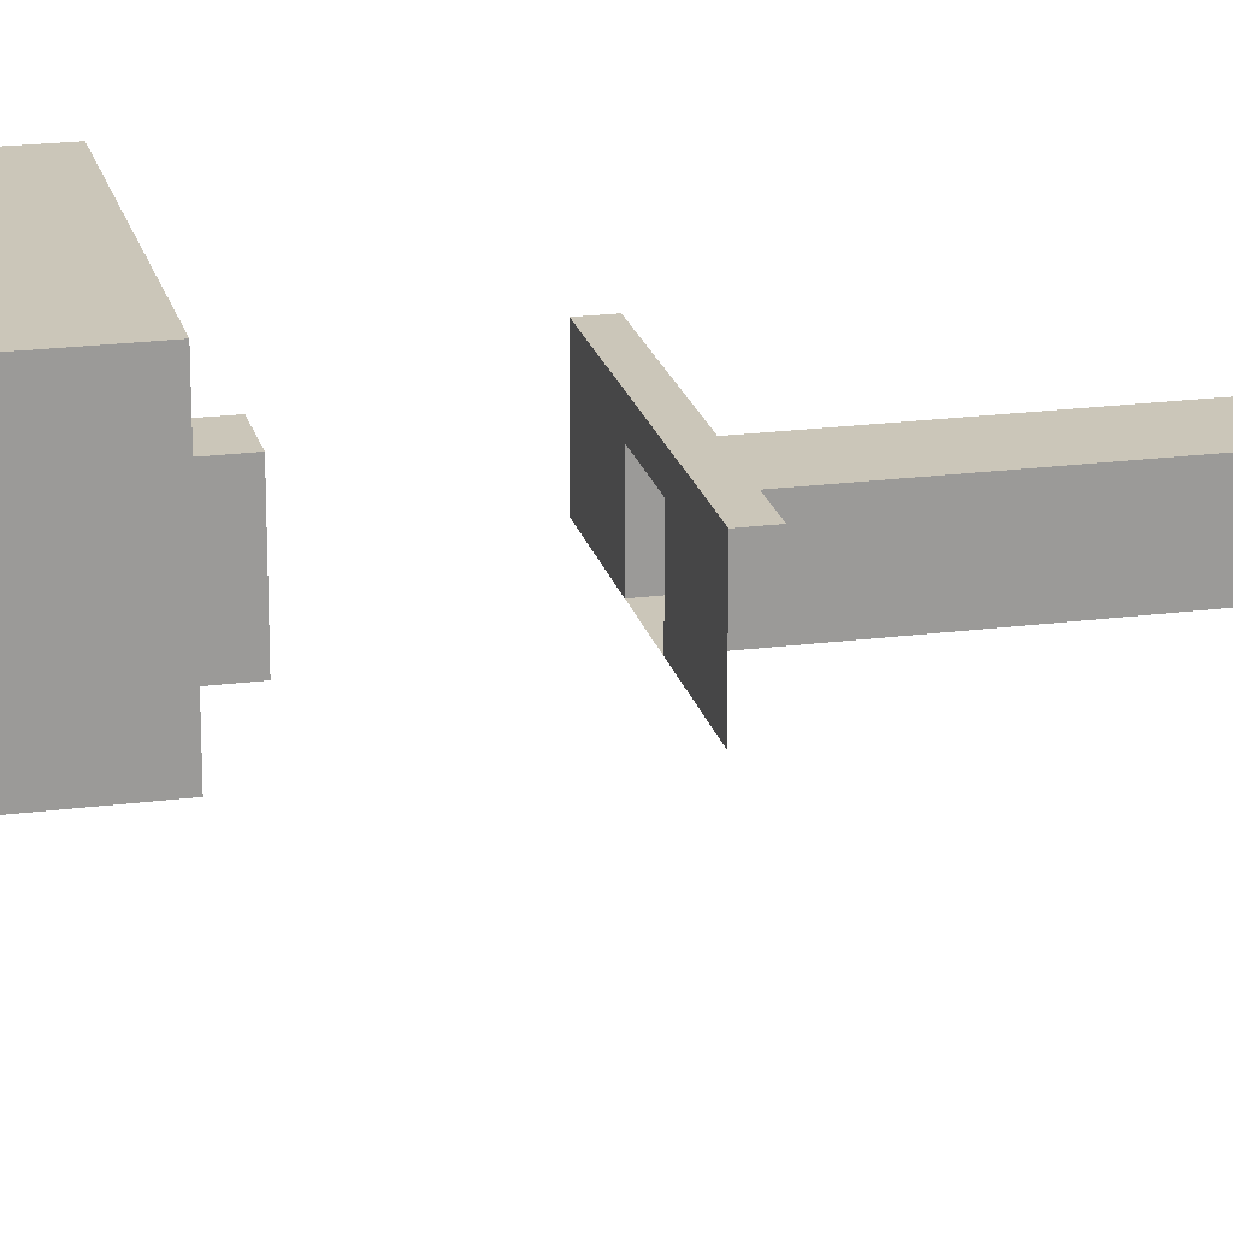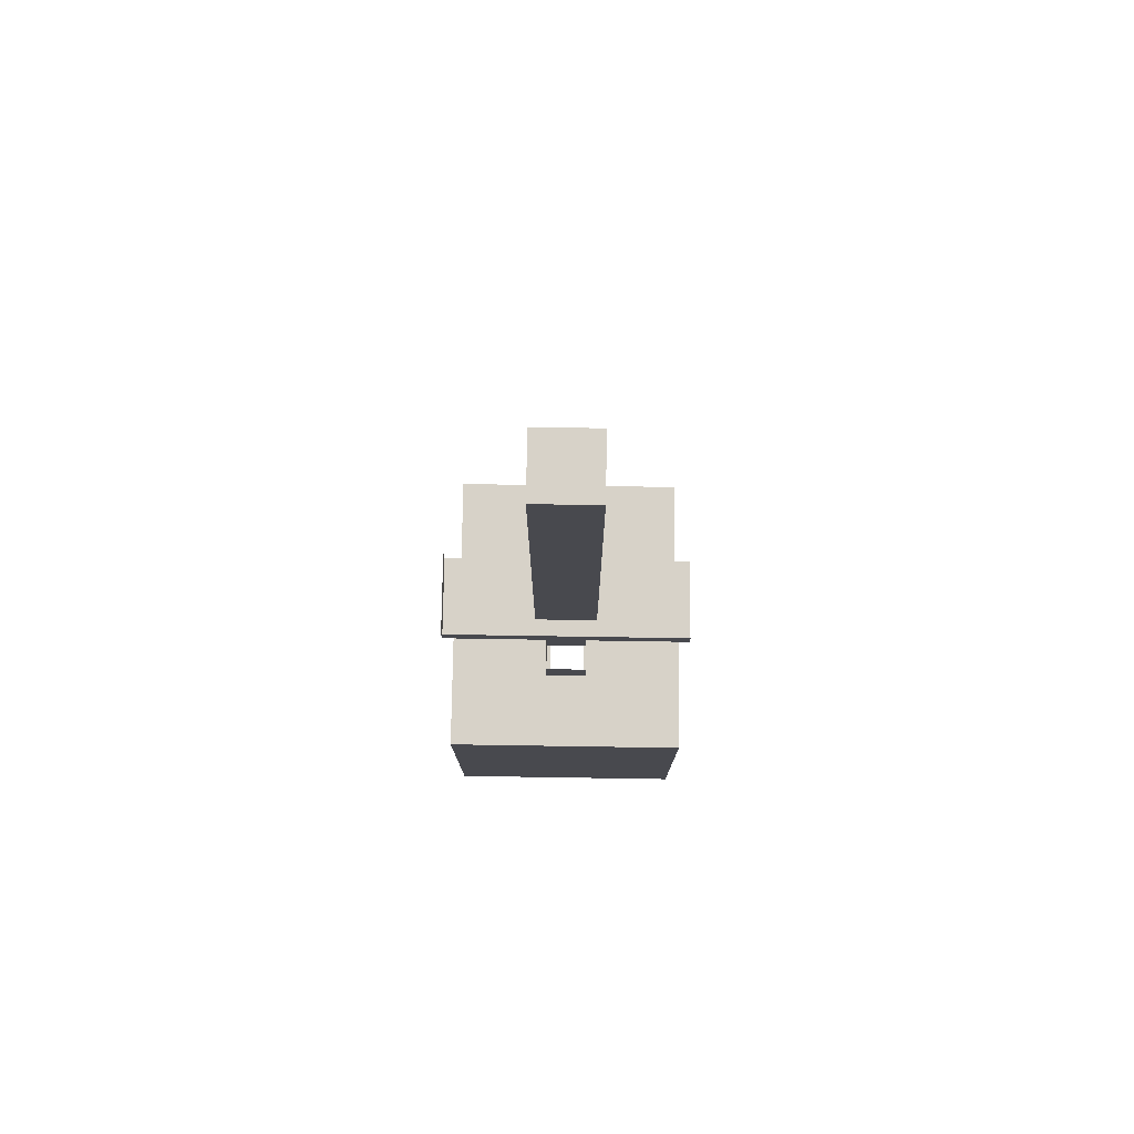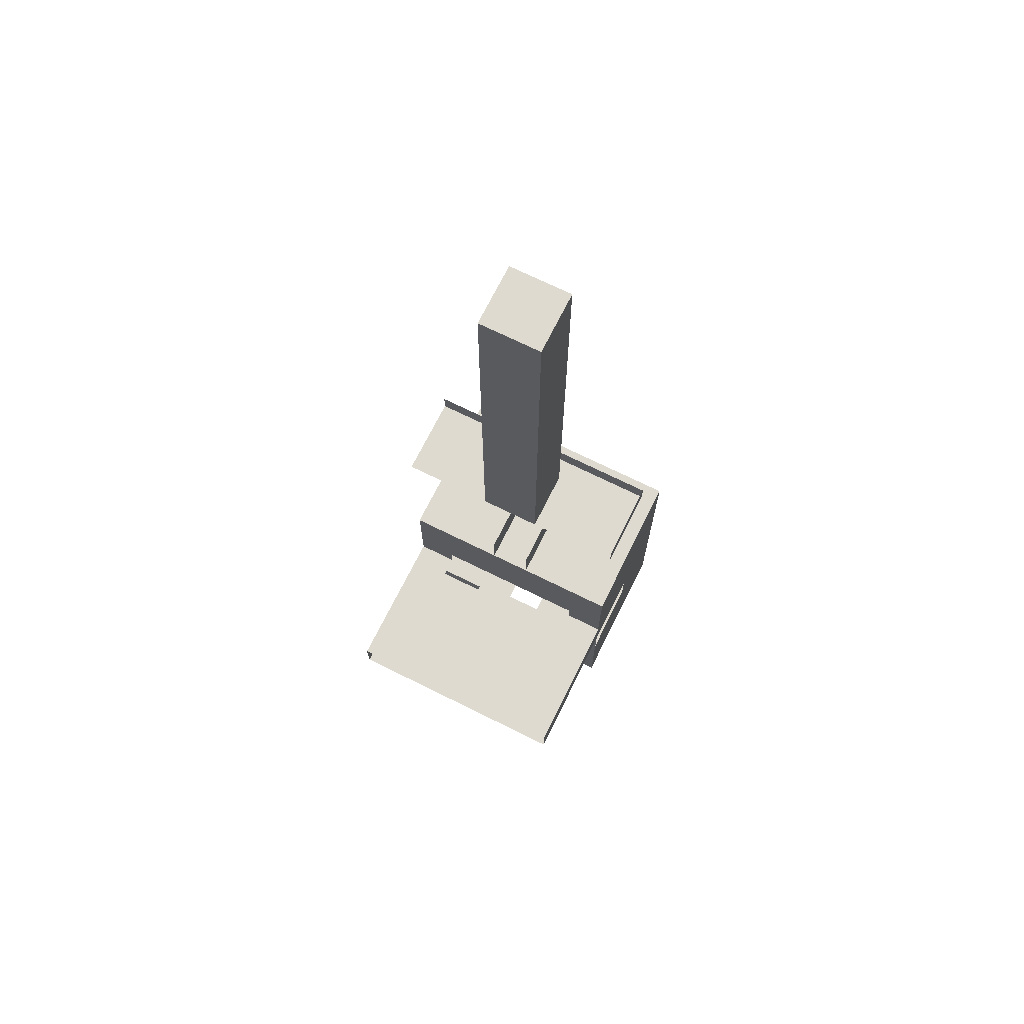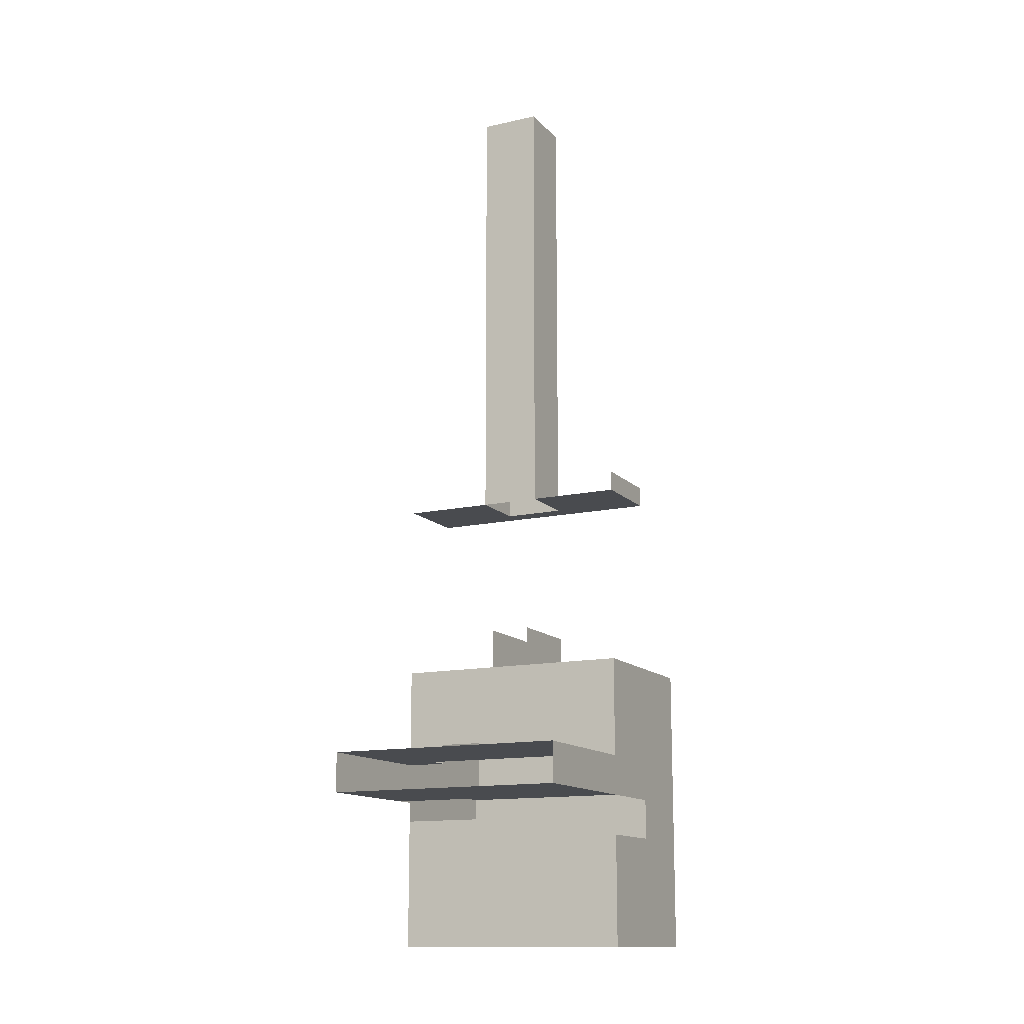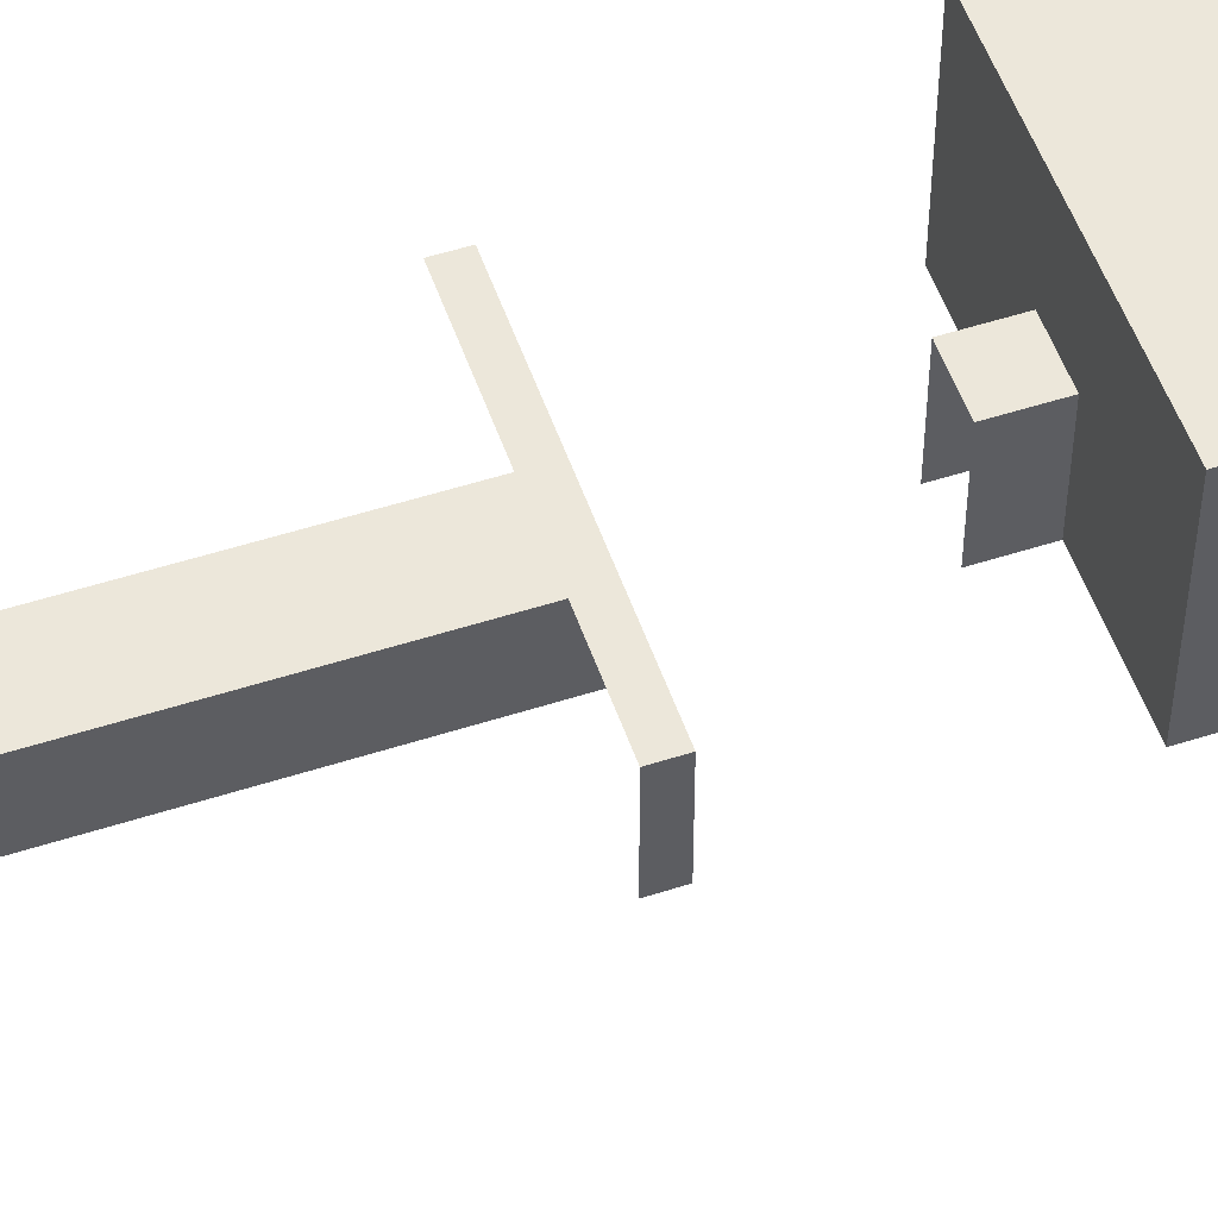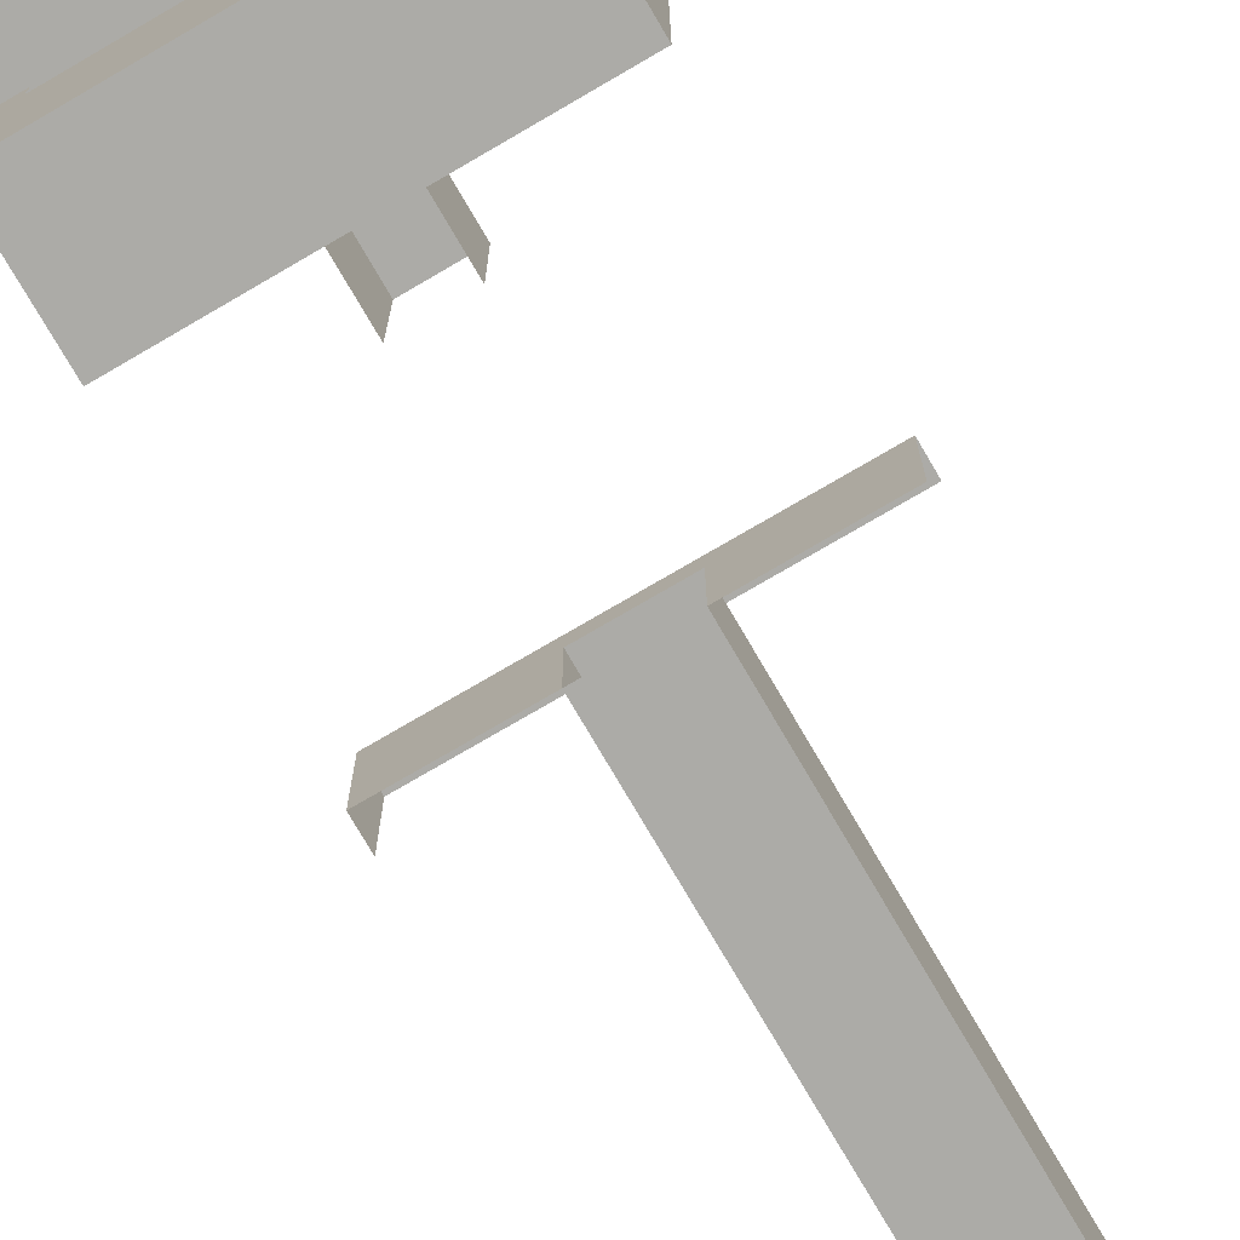
<metadata>
{"format":"obj","ext":"obj","renderer":"f3d","projection":"perspective","resolution":1024,"background":"white","views":[{"elev":20.8,"azim":-103.3,"up":"+Y"},{"elev":77.4,"azim":-179.1,"up":"+Z"},{"elev":70.8,"azim":26.4,"up":"+Z"},{"elev":-13.7,"azim":26.4,"up":"+Z"},{"elev":53.1,"azim":71.0,"up":"+Y"},{"elev":-76.2,"azim":-149.7,"up":"+Y"}]}
</metadata>
<code>
g Combined Mesh (root: scene) 25
v -19 45 -42
v -19 45 -53.05
v -19 37 -53.05
v -19 37 -42
v -19 29 -53.05
v -19 29 -42
v 5 29 -42
v 5 29 -53.02
v 5 37 -53.02
v 5 37 -42
v 5 45 -53.02
v 5 45 -42
v -19 45 -24
v -19 37 -24
v -9.073 37.5 -24
v -19 29 -24
v -9.073 29 -24
v -9.073 37.5 -20
v -9.073 37.5 -24
v -9.073 29 -24
v -9.073 29 -20
v -4.927 37.5 -24
v 5 29 -24
v 5 37 -24
v -4.927 29 -24
v 5 45 -24
v -4.927 29 -20
v -4.927 29 -24
v -4.927 37.5 -20
v -4.927 37.5 -24
v -19 37 -38
v -19 29 -34
v -19 37 -34
v -19 29 -38
v -19 45 -38
v -19 45 -34
v 5 37 -34
v 5 37 -38
v 5 45 -38
v 5 45 -34
v 5 29 -34
v 5 29 -38
v -19 37 -32
v -19 29 -24
v -19 37 -24
v -19 29 -32
v -19 45 -32
v -19 45 -24
v 5 37 -24
v 5 37 -32
v 5 45 -32
v 5 45 -24
v 5 29 -24
v 5 29 -32
v -19 29 -53.05
v -15 29 -53.04
v -19 29 -42
v -15 29 -42
v -9 29 -53.03
v -7 29 -42
v -19 45 -42
v -15 45 -42
v -15 45 -53.04
v -19 45 -53.05
v -7 45 -42
v -10 45 -53.03
v -15 45 -24
v -19 45 -24
v -9.073 37.5 -24
v -8.036 37.5 -24
v -7 45 -24
v -7 37.5 -24
v -9.073 37.5 -20
v -8.036 37.5 -20
v -8.036 37.5 -24
v -9.073 37.5 -24
v -7 37.5 -20
v -7 37.5 -24
v -9 29 -53.03
v -15 29 -53.04
v -15 37 -53.04
v -9 37 -53.03
v -15 29 -53.04
v -19 29 -53.05
v -19 37 -53.05
v -15 37 -53.04
v -9 37 -53.03
v -15 45 -53.04
v -10 45 -53.03
v -19 45 -53.05
v -15 45 -53.04
v -15 45 -34
v -19 45 -38
v -19 45 -34
v -15 45 -38
v -7 45 -34
v -7 45 -38
v -19 29 -34
v -15 29 -34
v -15 29 -32
v -19 29 -32
v -15 29 -24
v -19 29 -24
v -7 29 -32
v -7 29 -24
v -15 45 -32
v -19 45 -32
v -7 45 -32
v -15 45 -24
v -19 45 -24
v -7 45 -24
v 1 29 -53.03
v 5 29 -53.02
v 1 29 -42
v 5 29 -42
v 1 45 -42
v 5 45 -42
v 5 45 -53.02
v 1 45 -53.03
v -5 37.5 -24
v -4.927 37.5 -24
v 1 45 -24
v 5 45 -24
v 1 29 -24
v -4.927 29 -24
v -4 29 -24
v -5 37.5 -20
v -4.927 37.5 -20
v -4.927 37.5 -24
v -5 37.5 -24
v 5 29 -53.02
v 1 29 -53.03
v 5 37 -53.02
v 1 37 -53.03
v 5 45 -53.02
v 1 45 -53.03
v 5 45 -34
v 1 45 -38
v 1 45 -34
v 5 45 -38
v 1 29 -34
v 5 29 -34
v 5 29 -32
v 1 29 -32
v 1 29 -24
v 5 29 -24
v 5 45 -32
v 1 45 -32
v 5 45 -24
v 1 45 -24
v 5 27 -34
v 5 27 -38
v 5 14 -34
v 5 14 -38
v -19 27 -34
v -19 27 -38
v -19 14 -34
v -19 14 -38
v -7 14 -38
v -15 14 -38
v -11 27 -38
v -7 27 -38
v -11 29 -38
v -7 29 -38
v -19 14 -38
v -19 27 -38
v -15 27 -34
v -7 14 -34
v -7 27 -34
v -15 14 -34
v -19 27 -34
v -19 14 -34
v -19 29 -34
v -15 29 -34
v 5 14 -38
v 1 14 -38
v 1 27 -38
v 5 27 -38
v 1 29 -38
v 5 29 -38
v 1 27 -34
v 5 14 -34
v 5 27 -34
v 1 14 -34
v 1 29 -34
v 5 29 -34
v 5 37 -40
v 5 45 -40
v -19 45 -40
v -19 37 -40
v -19 29 -40
v -15 45 -40
v -19 45 -40
v -7 45 -40
v -11 29 -40
v -19 29 -40
v -7 29 -40
v -7 29 -38
v -11 29 -38
v 5 45 -40
v 1 45 -40
v 5 29 -40
v 1 29 -40
v 5 29 -38
v 1 29 -38
v -5 29 -53.03
v -3 29 -42
v -3 45 -42
v -4 45 -53.03
v -6 37.5 -24
v -3 45 -24
v -6 37.5 -20
v -6 37.5 -24
v 1 29 -53.03
v -5 29 -53.03
v 1 37 -53.03
v -5 37 -53.03
v 1 37 -53.03
v -5 37 -53.03
v 1 45 -53.03
v -4 45 -53.03
v -9 37 -53.03
v -10 45 -53.03
v -3 45 -34
v -3 45 -38
v -3 45 -32
v -3 45 -24
v -3 14 -38
v -3 27 -38
v -3 29 -38
v -3 27 -34
v -3 14 -34
v -3 45 -40
v -3 29 -40
v -3 29 -38
v 5 35 -6
v 5 29 -4
v 5 35 -4
v 5 29 -6
v 5 37 -6
v 5 37 -4
v -10 35 39
v -4 29 39
v -4 35 39
v -10 29 39
v -4 29 11
v -4 35 11
v -4 29 39
v -4 35 39
v -4 35 11
v -10 35 11
v -4 35 39
v -10 35 39
v -10 35 11
v -10 29 11
v -10 35 39
v -10 29 39
v -10 29 11
v -4 29 11
v -10 29 39
v -4 29 39
v -4 37 -6
v 5 37 -6
v 5 37 -4
v -4 37 -4
v -19 37 -6
v -10 37 -6
v -10 37 -4
v -19 37 -4
v -4 35 -6
v 5 29 -6
v 5 35 -6
v -4 29 -6
v -4 37 -6
v 5 37 -6
v -10 37 -6
v -10 35 -6
v -19 35 -6
v -10 29 -6
v -19 29 -6
v -19 37 -6
v -4 29 -6
v -4 35 -6
v -4 29 11
v -4 35 11
v -4 35 -6
v -10 35 -6
v -4 35 11
v -10 35 11
v -10 35 -6
v -10 29 -6
v -10 35 11
v -10 29 11
v -10 29 -6
v -4 29 -6
v -10 29 11
v -4 29 11
g Combined Mesh (root: scene) 25_0
g Combined Mesh (root: scene) 25_1
f 3 2 1
f 4 3 1
f 5 3 4
f 6 5 4
f 9 8 7
f 9 7 10
f 11 9 10
f 11 10 12
f 15 14 13
f 15 16 14
f 15 17 16
f 20 19 18
f 21 20 18
f 24 23 22
f 23 25 22
f 26 24 22
f 29 28 27
f 29 30 28
f 33 32 31
f 32 34 31
f 36 33 35
f 33 31 35
f 39 38 37
f 39 37 40
f 38 42 41
f 38 41 37
f 45 44 43
f 44 46 43
f 43 46 33
f 46 32 33
f 48 45 47
f 45 43 47
f 47 43 36
f 43 33 36
f 51 50 49
f 51 49 52
f 40 37 50
f 40 50 51
f 50 54 53
f 50 53 49
f 37 41 54
f 37 54 50
f 57 56 55
f 57 58 56
f 58 59 56
f 58 60 59
f 63 62 61
f 64 63 61
f 66 65 62
f 63 66 62
f 69 68 67
f 70 69 67
f 71 70 67
f 71 72 70
f 75 74 73
f 76 75 73
f 74 75 77
f 75 78 77
f 81 80 79
f 81 79 82
f 85 84 83
f 85 83 86
f 88 81 87
f 88 87 89
f 90 85 86
f 90 86 91
f 94 93 92
f 93 95 92
f 92 95 96
f 95 97 96
f 100 99 98
f 100 98 101
f 102 100 101
f 102 101 103
f 105 104 100
f 105 100 102
f 107 94 106
f 94 92 106
f 106 92 108
f 92 96 108
f 110 107 109
f 107 106 109
f 109 106 111
f 106 108 111
f 114 113 112
f 114 115 113
f 118 117 116
f 119 118 116
f 122 121 120
f 121 122 123
f 126 125 124
f 129 128 127
f 130 129 127
f 133 132 131
f 133 134 132
f 135 134 133
f 135 136 134
f 139 138 137
f 138 140 137
f 143 142 141
f 143 141 144
f 145 144 104
f 145 104 105
f 146 143 144
f 146 144 145
f 148 139 147
f 139 137 147
f 150 148 149
f 148 147 149
f 42 152 151
f 42 151 41
f 152 154 153
f 152 153 151
f 32 155 34
f 155 156 34
f 155 157 156
f 157 158 156
f 161 160 159
f 161 159 162
f 163 161 162
f 163 162 164
f 166 165 160
f 166 160 161
f 169 168 167
f 168 170 167
f 167 170 171
f 170 172 171
f 174 167 173
f 167 171 173
f 177 176 175
f 177 175 178
f 179 177 178
f 179 178 180
f 183 182 181
f 182 184 181
f 186 183 185
f 183 181 185
f 12 10 187
f 12 187 188
f 188 187 38
f 188 38 39
f 35 31 189
f 31 190 189
f 189 190 1
f 190 4 1
f 31 34 190
f 34 191 190
f 190 191 4
f 191 6 4
f 193 61 192
f 61 62 192
f 93 193 95
f 193 192 95
f 192 62 194
f 62 65 194
f 95 192 97
f 192 194 97
f 195 58 57
f 195 57 196
f 197 60 58
f 197 58 195
f 198 197 195
f 198 195 199
f 201 116 200
f 116 117 200
f 138 201 140
f 201 200 140
f 202 115 114
f 202 114 203
f 204 202 203
f 204 203 205
f 60 206 59
f 207 206 60
f 206 207 112
f 207 114 112
f 65 209 208
f 66 209 65
f 119 116 208
f 119 208 209
f 211 120 210
f 120 211 122
f 211 210 71
f 210 72 71
f 77 78 212
f 78 213 212
f 212 213 127
f 213 130 127
f 216 215 214
f 216 217 215
f 220 219 218
f 220 221 219
f 223 222 219
f 223 219 221
f 96 97 224
f 97 225 224
f 224 225 139
f 225 138 139
f 108 96 226
f 96 224 226
f 226 224 148
f 224 139 148
f 111 108 227
f 108 226 227
f 227 226 150
f 226 148 150
f 229 228 176
f 229 176 177
f 162 159 228
f 162 228 229
f 230 229 177
f 230 177 179
f 164 162 229
f 164 229 230
f 181 184 231
f 184 232 231
f 231 232 169
f 232 168 169
f 194 65 233
f 65 208 233
f 233 208 201
f 208 116 201
f 97 194 225
f 194 233 225
f 225 233 138
f 233 201 138
f 234 207 60
f 234 60 197
f 203 114 207
f 203 207 234
f 235 234 197
f 235 197 198
f 205 203 234
f 205 234 235
g Combined Mesh (root: scene) 25_2
f 238 237 236
f 237 239 236
f 241 238 240
f 238 236 240
f 244 243 242
f 243 245 242
f 248 247 246
f 248 249 247
f 252 251 250
f 252 253 251
f 256 255 254
f 256 257 255
f 260 259 258
f 260 261 259
g Combined Mesh (root: scene) 25_3
f 264 263 262
f 264 262 265
f 268 267 266
f 268 266 269
f 265 262 267
f 265 267 268
f 272 271 270
f 271 273 270
f 275 272 274
f 272 270 274
f 274 270 276
f 270 277 276
f 277 279 278
f 279 280 278
f 276 277 281
f 277 278 281
f 284 283 282
f 284 285 283
f 288 287 286
f 288 289 287
f 292 291 290
f 292 293 291
f 296 295 294
f 296 297 295

</code>
